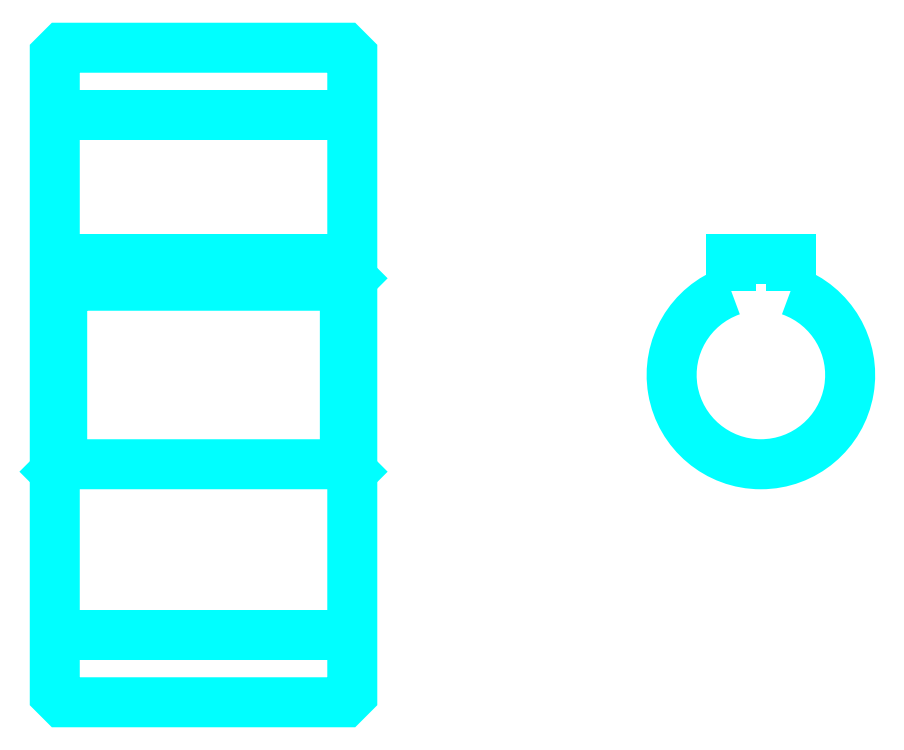
<metadata>
{"format":"dxf","ext":"dxf","renderer":"ezdxf+matplotlib","layout":"modelspace","background":"white","min_lineweight":24,"dpi":150}
</metadata>
<code>
0
SECTION
2
ENTITIES
0
LINE
8
0
10
31.94
20
51.96
30
0
11
51.94
21
51.96
31
0
0
LINE
8
0
10
31.94
20
16.96
30
0
11
51.94
21
16.96
31
0
0
LINE
8
0
10
51.94
20
40.96
30
0
11
51.44
21
40.46
31
0
0
LINE
8
0
10
51.94
20
27.96
30
0
11
51.44
21
28.46
31
0
0
LINE
8
0
10
31.94
20
27.96
30
0
11
32.44
21
28.46
31
0
0
POLYLINE
8
0
66
1
10
0
20
0
30
0
70
2
0
VERTEX
8
0
10
31.94
20
27.96
30
0
70
0
0
VERTEX
8
0
10
31.94
20
12.96
30
0
70
0
0
VERTEX
8
0
10
32.44
20
12.46
30
0
70
0
0
VERTEX
8
0
10
51.44
20
12.46
30
0
70
0
0
VERTEX
8
0
10
51.94
20
12.96
30
0
70
0
0
VERTEX
8
0
10
51.94
20
55.96
30
0
70
0
0
VERTEX
8
0
10
51.44
20
56.46
30
0
70
0
0
VERTEX
8
0
10
32.44
20
56.46
30
0
70
0
0
VERTEX
8
0
10
31.94
20
55.96
30
0
70
0
0
VERTEX
8
0
10
31.94
20
27.96
30
0
70
0
0
SEQEND
8
0
0
POLYLINE
8
0
66
1
10
0
20
0
30
0
70
2
0
VERTEX
8
0
10
31.94
20
40.96
30
0
70
0
0
VERTEX
8
0
10
32.44
20
40.46
30
0
70
0
0
VERTEX
8
0
10
32.44
20
28.46
30
0
70
0
0
VERTEX
8
0
10
51.44
20
28.46
30
0
70
0
0
VERTEX
8
0
10
51.44
20
40.46
30
0
70
0
0
VERTEX
8
0
10
32.44
20
40.46
30
0
70
0
0
SEQEND
8
0
0
ARC
8
0
10
79.41
20
34.46
30
0
40
6
50
109.5
51
70.53
0
POLYLINE
8
0
66
1
10
0
20
0
30
0
70
2
0
VERTEX
8
0
10
81.41
20
40.12
30
0
70
0
0
VERTEX
8
0
10
81.41
20
42.26
30
0
70
0
0
VERTEX
8
0
10
77.41
20
42.26
30
0
70
0
0
VERTEX
8
0
10
77.41
20
40.12
30
0
70
0
0
SEQEND
8
0
0
LINE
8
0
10
31.94
20
42.26
30
0
11
51.94
21
42.26
31
0
0
ENDSEC
0
EOF

</code>
